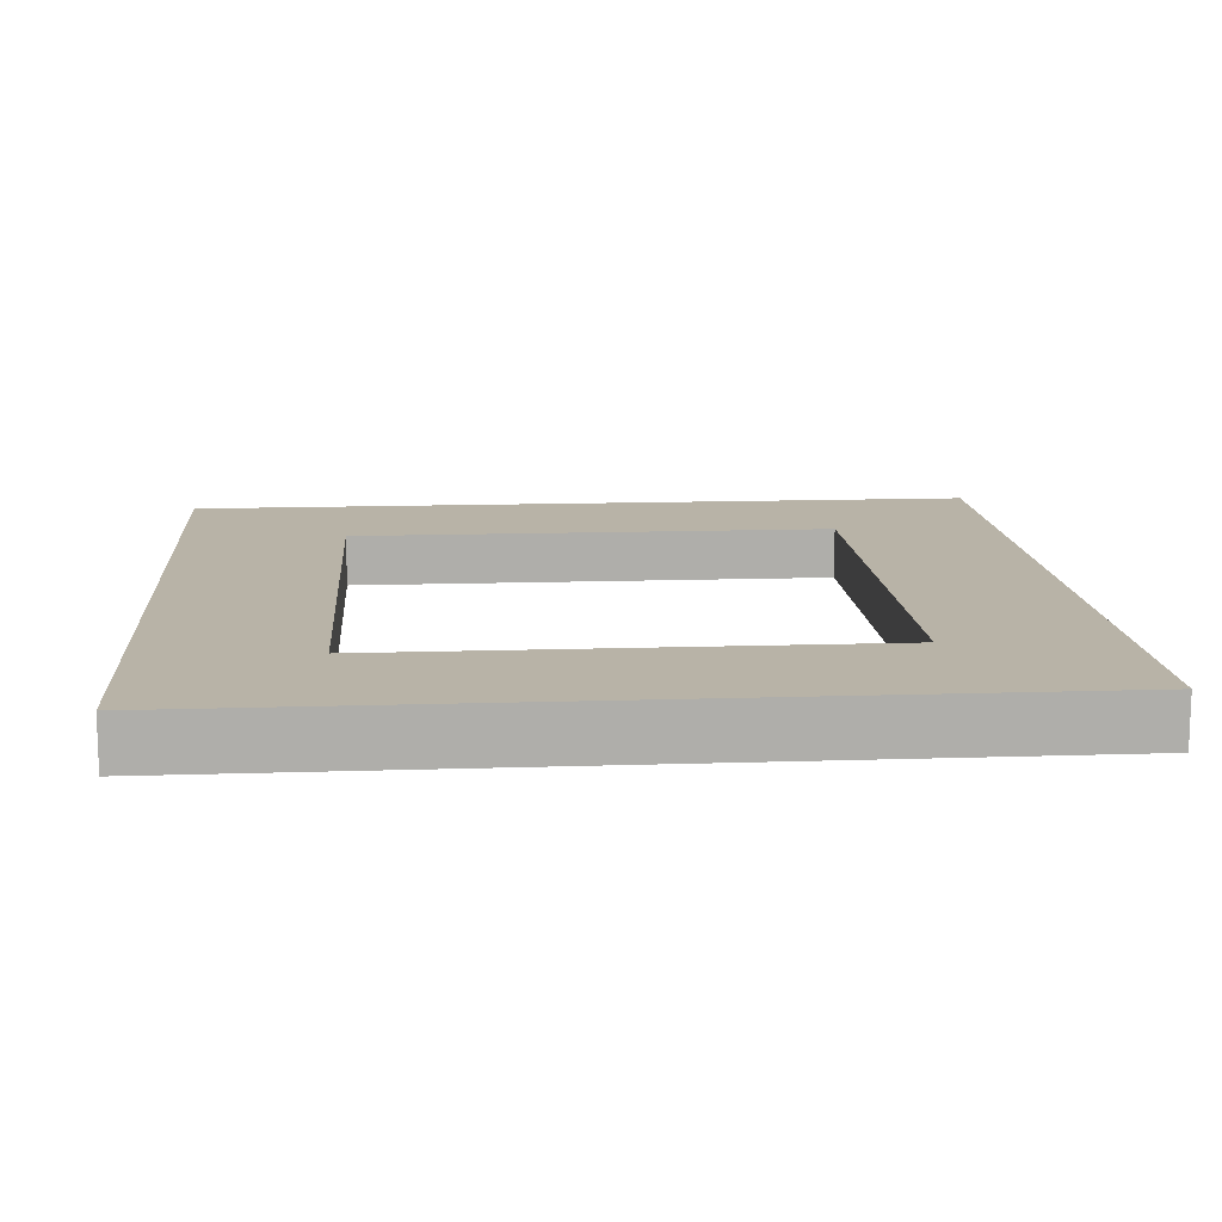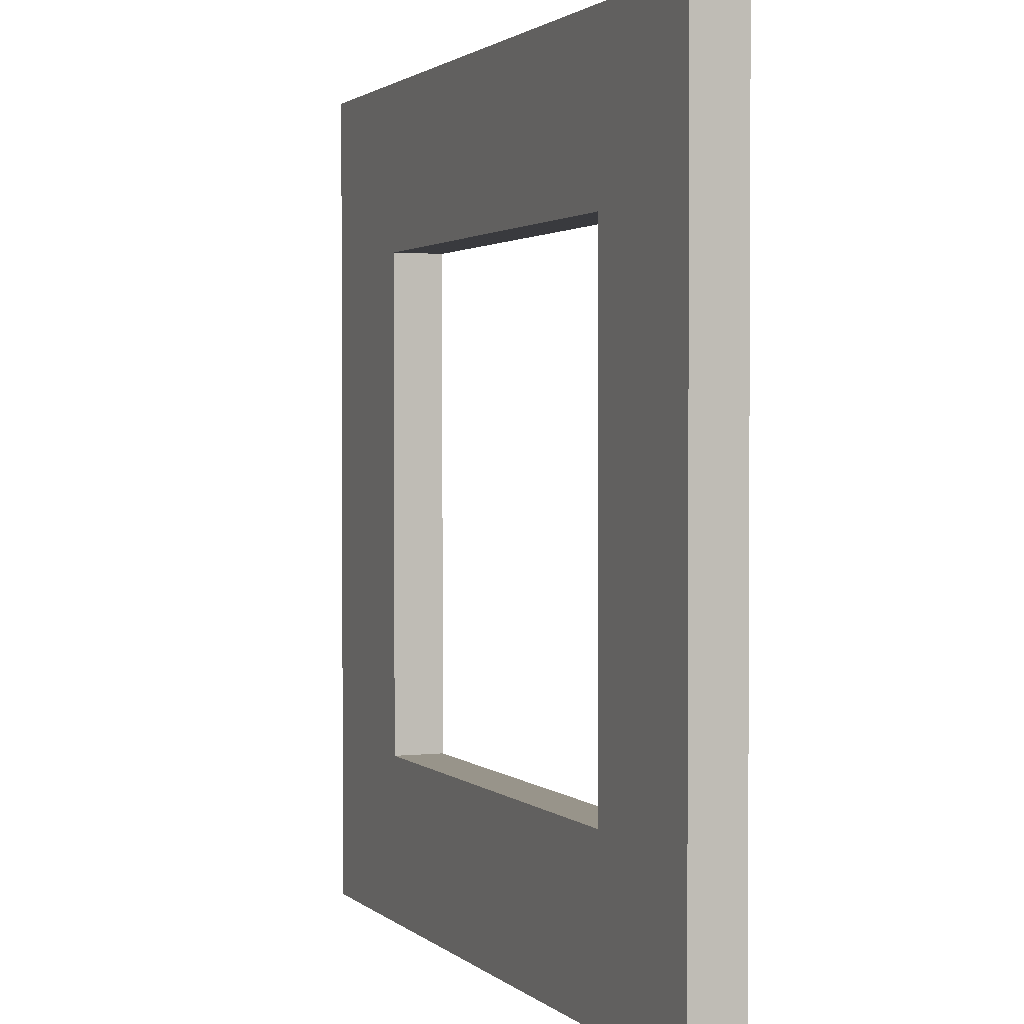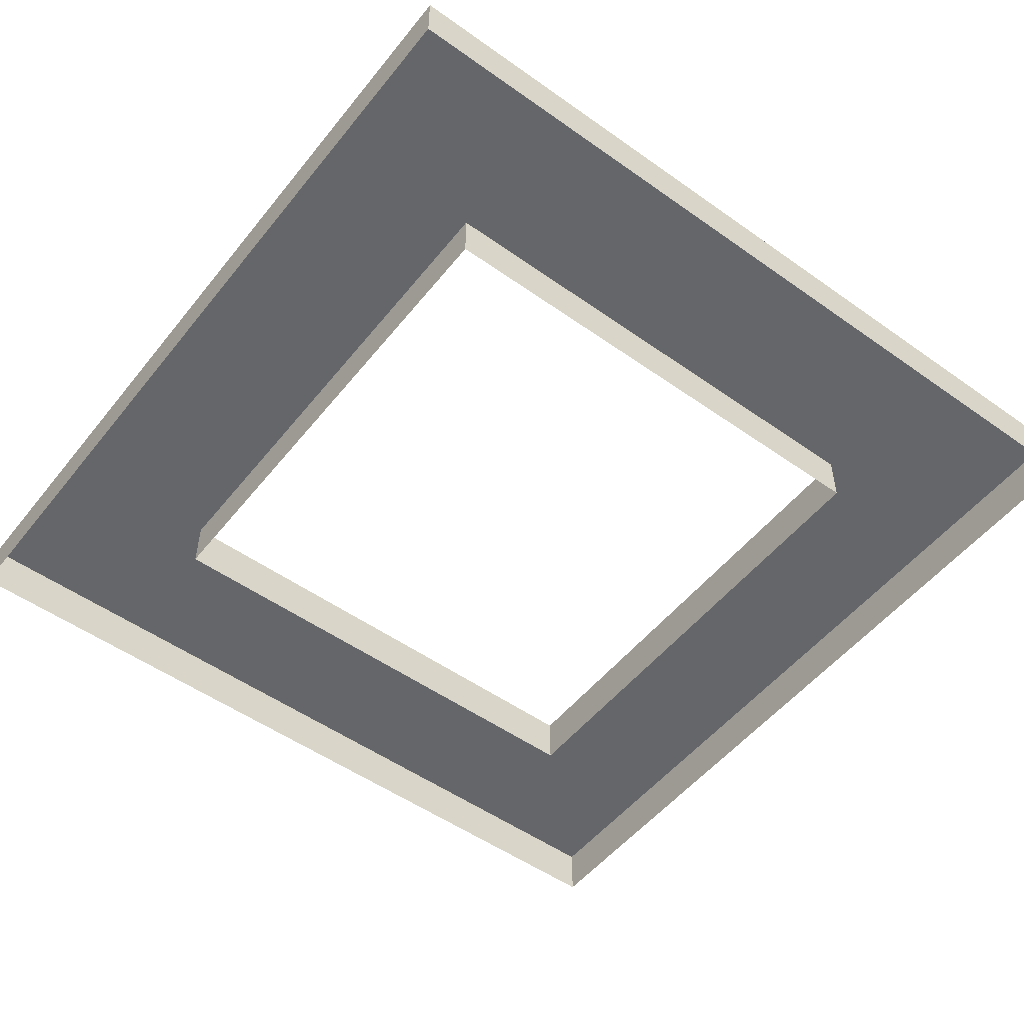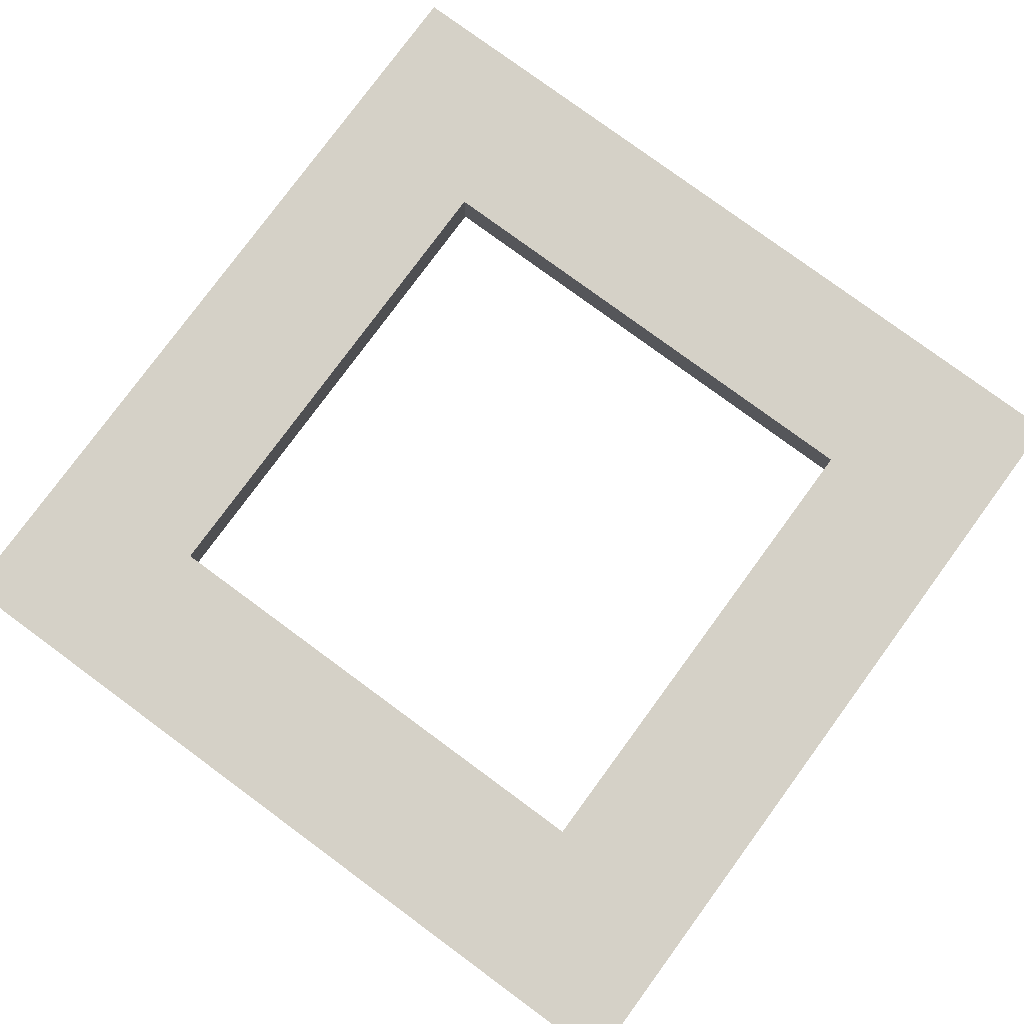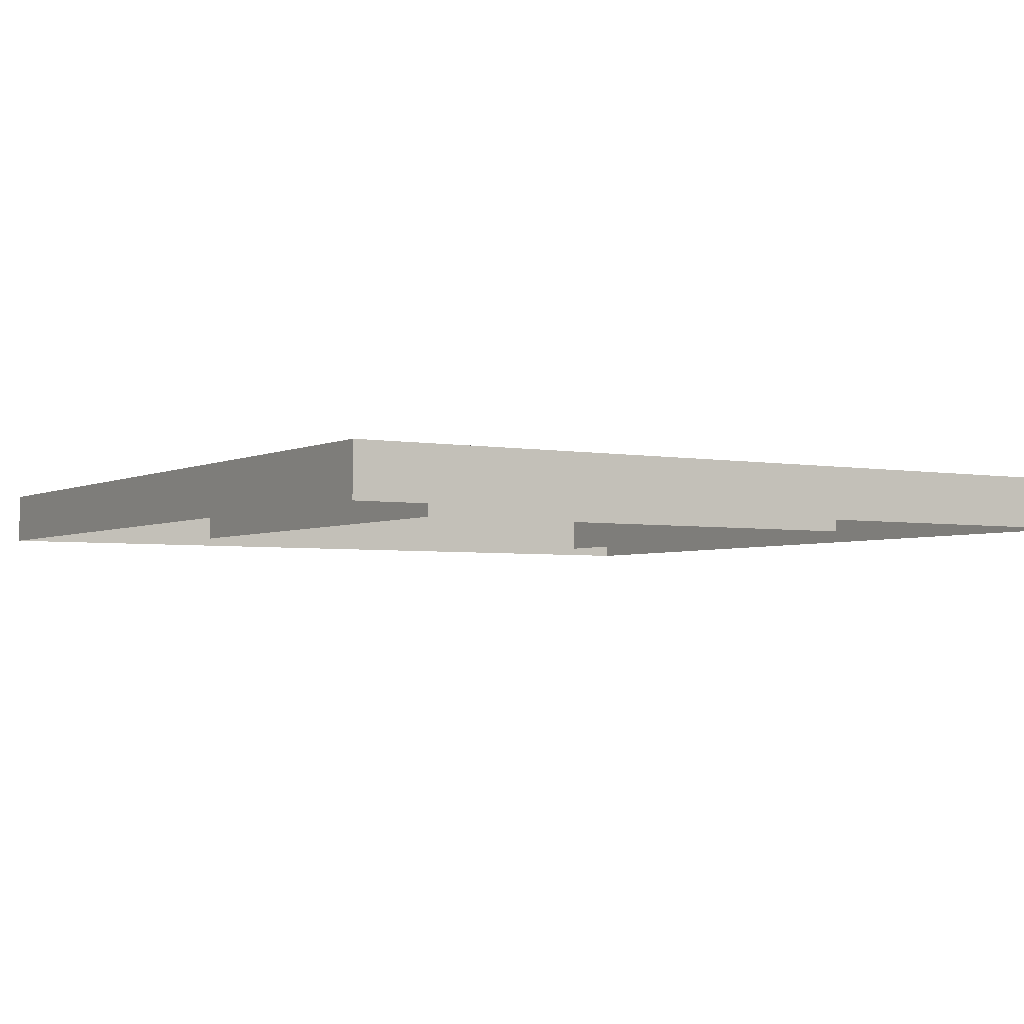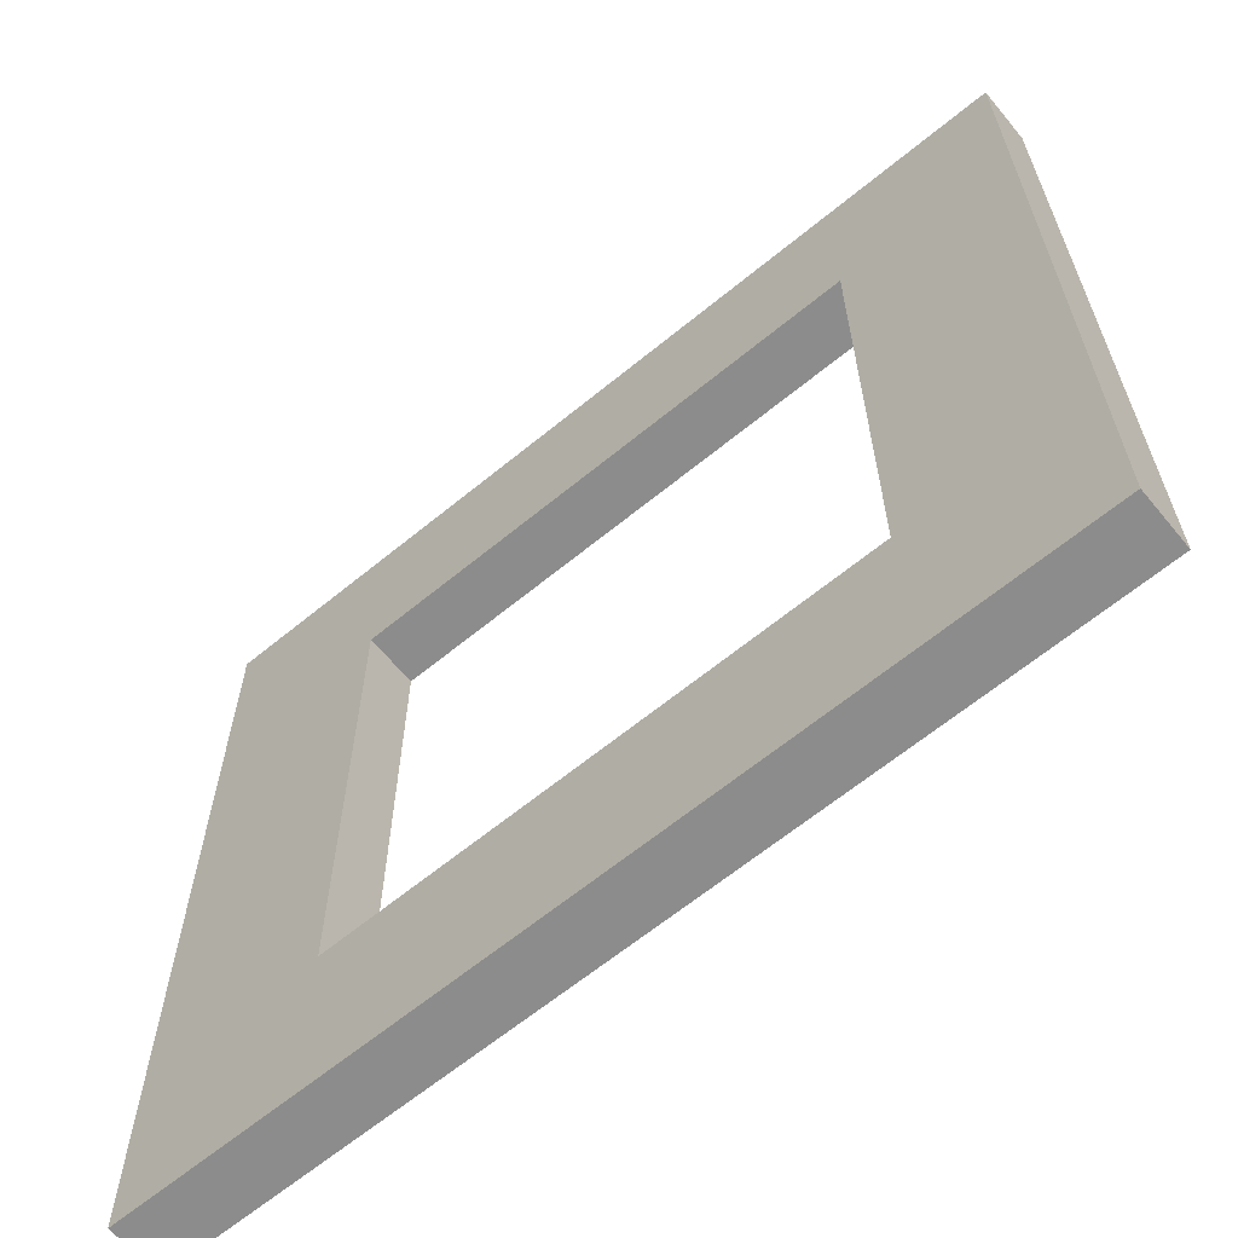
<metadata>
{"format":"obj","ext":"obj","renderer":"f3d","projection":"perspective","resolution":1024,"background":"white","views":[{"elev":12.8,"azim":85.6,"up":"+Y"},{"elev":1.8,"azim":-111.9,"up":"+Z"},{"elev":-51.9,"azim":-37.5,"up":"+Y"},{"elev":79.3,"azim":126.3,"up":"+Y"},{"elev":-3.5,"azim":57.9,"up":"+Y"},{"elev":-64.3,"azim":-140.4,"up":"+Z"}]}
</metadata>
<code>
g default
v -250 -0 250
v -200 -0 250
v -150 -0 250
v -100 -0 250
v -50 -0 250
v 0 -0 250
v 50 -0 250
v 100 -0 250
v 150 -0 250
v 200 -0 250
v 250 -0 250
v -250 -0 200
v 250 -0 200
v -250 -0 150
v -150 -0 150
v -100 -0 150
v -50 -0 150
v 0 -0 150
v 50 -0 150
v 100 -0 150
v 150 -0 150
v 250 -0 150
v -250 -0 100
v -150 -0 100
v 150 -0 100
v 250 -0 100
v -250 -0 50
v -150 -0 50
v 150 -0 50
v 250 -0 50
v -250 0 0
v -150 0 0
v 150 0 0
v 250 0 0
v -250 0 -50
v -150 0 -50
v 150 0 -50
v 250 0 -50
v -250 0 -100
v -150 0 -100
v 150 0 -100
v 250 0 -100
v -250 0 -150
v -150 0 -150
v -100 0 -150
v -50 0 -150
v 0 0 -150
v 50 0 -150
v 100 0 -150
v 150 0 -150
v 250 0 -150
v -250 0 -200
v 250 0 -200
v -250 0 -250
v -200 0 -250
v -150 0 -250
v -100 0 -250
v -50 0 -250
v 0 0 -250
v 50 0 -250
v 100 0 -250
v 150 0 -250
v 200 0 -250
v 250 0 -250
v -250 30.64 250
v -200 30.64 250
v -200 30.64 200
v -250 30.64 200
v -150 30.64 250
v -150 30.64 200
v -100 30.64 250
v -100 30.64 200
v -50 30.64 250
v -50 30.64 200
v -0 30.64 250
v 0 30.64 200
v 50 30.64 250
v 50 30.64 200
v 100 30.64 250
v 100 30.64 200
v 150 30.64 250
v 150 30.64 200
v 200 30.64 250
v 200 30.64 200
v 250 30.64 250
v 250 30.64 200
v -200 30.64 150
v -250 30.64 150
v -150 30.64 150
v -100 30.64 150
v -50 30.64 150
v 0 30.64 150
v 50 30.64 150
v 100 30.64 150
v 150 30.64 150
v 200 30.64 150
v 250 30.64 150
v -200 30.64 100
v -250 30.64 100
v -150 30.64 100
v 200 30.64 100
v 150 30.64 100
v 250 30.64 100
v -200 30.64 50
v -250 30.64 50
v -150 30.64 50
v 200 30.64 50
v 150 30.64 50
v 250 30.64 50
v -200 30.64 0
v -250 30.64 0
v -150 30.64 0
v 200 30.64 0
v 150 30.64 0
v 250 30.64 0
v -200 30.64 -50
v -250 30.64 -50
v -150 30.64 -50
v 200 30.64 -50
v 150 30.64 -50
v 250 30.64 -50
v -200 30.64 -100
v -250 30.64 -100
v -150 30.64 -100
v 200 30.64 -100
v 150 30.64 -100
v 250 30.64 -100
v -200 30.64 -150
v -250 30.64 -150
v -150 30.64 -150
v 200 30.64 -150
v 150 30.64 -150
v 250 30.64 -150
v -200 30.64 -200
v -250 30.64 -200
v -150 30.64 -200
v -100 30.64 -150
v -100 30.64 -200
v -50 30.64 -150
v -50 30.64 -200
v 0 30.64 -150
v 0 30.64 -200
v 50 30.64 -150
v 50 30.64 -200
v 100 30.64 -150
v 100 30.64 -200
v 150 30.64 -200
v 200 30.64 -200
v 250 30.64 -200
v -200 30.64 -250
v -250 30.64 -250
v -150 30.64 -250
v -100 30.64 -250
v -50 30.64 -250
v -0 30.64 -250
v 50 30.64 -250
v 100 30.64 -250
v 150 30.64 -250
v 200 30.64 -250
v 250 30.64 -250
g pPlane1
f 65 66 67 68
f 66 69 70 67
f 69 71 72 70
f 71 73 74 72
f 73 75 76 74
f 75 77 78 76
f 77 79 80 78
f 79 81 82 80
f 81 83 84 82
f 83 85 86 84
f 68 67 87 88
f 67 70 89 87
f 70 72 90 89
f 72 74 91 90
f 74 76 92 91
f 76 78 93 92
f 78 80 94 93
f 80 82 95 94
f 82 84 96 95
f 84 86 97 96
f 88 87 98 99
f 87 89 100 98
f 95 96 101 102
f 96 97 103 101
f 99 98 104 105
f 98 100 106 104
f 102 101 107 108
f 101 103 109 107
f 105 104 110 111
f 104 106 112 110
f 108 107 113 114
f 107 109 115 113
f 111 110 116 117
f 110 112 118 116
f 114 113 119 120
f 113 115 121 119
f 117 116 122 123
f 116 118 124 122
f 120 119 125 126
f 119 121 127 125
f 123 122 128 129
f 122 124 130 128
f 126 125 131 132
f 125 127 133 131
f 129 128 134 135
f 128 130 136 134
f 130 137 138 136
f 137 139 140 138
f 139 141 142 140
f 141 143 144 142
f 143 145 146 144
f 145 132 147 146
f 132 131 148 147
f 131 133 149 148
f 135 134 150 151
f 134 136 152 150
f 136 138 153 152
f 138 140 154 153
f 140 142 155 154
f 142 144 156 155
f 144 146 157 156
f 146 147 158 157
f 147 148 159 158
f 148 149 160 159
f 1 2 66 65
f 12 1 65 68
f 2 3 69 66
f 3 4 71 69
f 4 5 73 71
f 5 6 75 73
f 6 7 77 75
f 7 8 79 77
f 8 9 81 79
f 9 10 83 81
f 10 11 85 83
f 11 13 86 85
f 14 12 68 88
f 16 15 89 90
f 17 16 90 91
f 18 17 91 92
f 19 18 92 93
f 20 19 93 94
f 21 20 94 95
f 13 22 97 86
f 23 14 88 99
f 15 24 100 89
f 25 21 95 102
f 22 26 103 97
f 27 23 99 105
f 24 28 106 100
f 29 25 102 108
f 26 30 109 103
f 31 27 105 111
f 28 32 112 106
f 33 29 108 114
f 30 34 115 109
f 35 31 111 117
f 32 36 118 112
f 37 33 114 120
f 34 38 121 115
f 39 35 117 123
f 36 40 124 118
f 41 37 120 126
f 38 42 127 121
f 43 39 123 129
f 40 44 130 124
f 50 41 126 132
f 42 51 133 127
f 52 43 129 135
f 44 45 137 130
f 45 46 139 137
f 46 47 141 139
f 47 48 143 141
f 48 49 145 143
f 49 50 132 145
f 51 53 149 133
f 55 54 151 150
f 54 52 135 151
f 56 55 150 152
f 57 56 152 153
f 58 57 153 154
f 59 58 154 155
f 60 59 155 156
f 61 60 156 157
f 62 61 157 158
f 63 62 158 159
f 53 64 160 149
f 64 63 159 160

</code>
